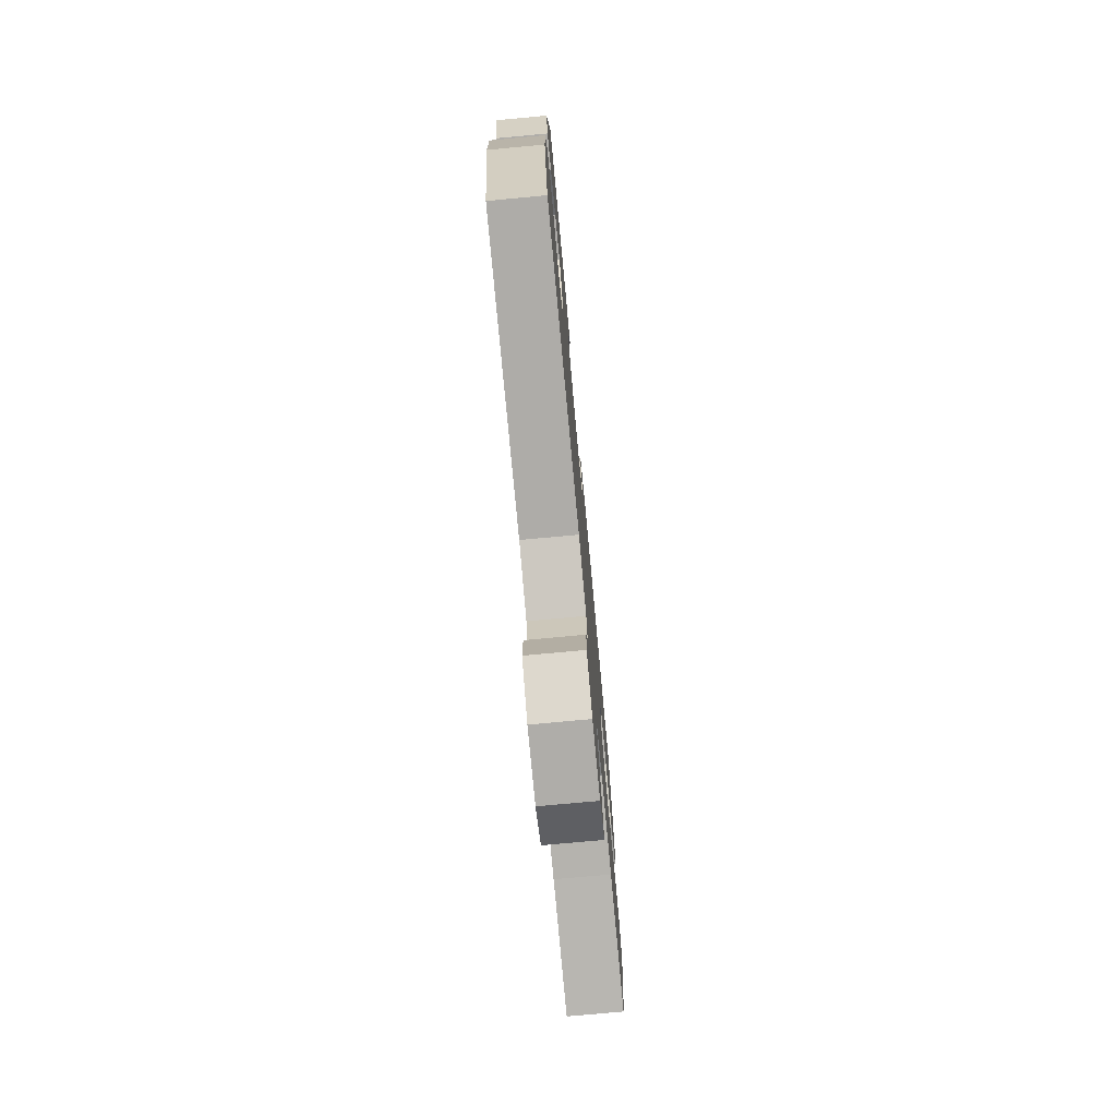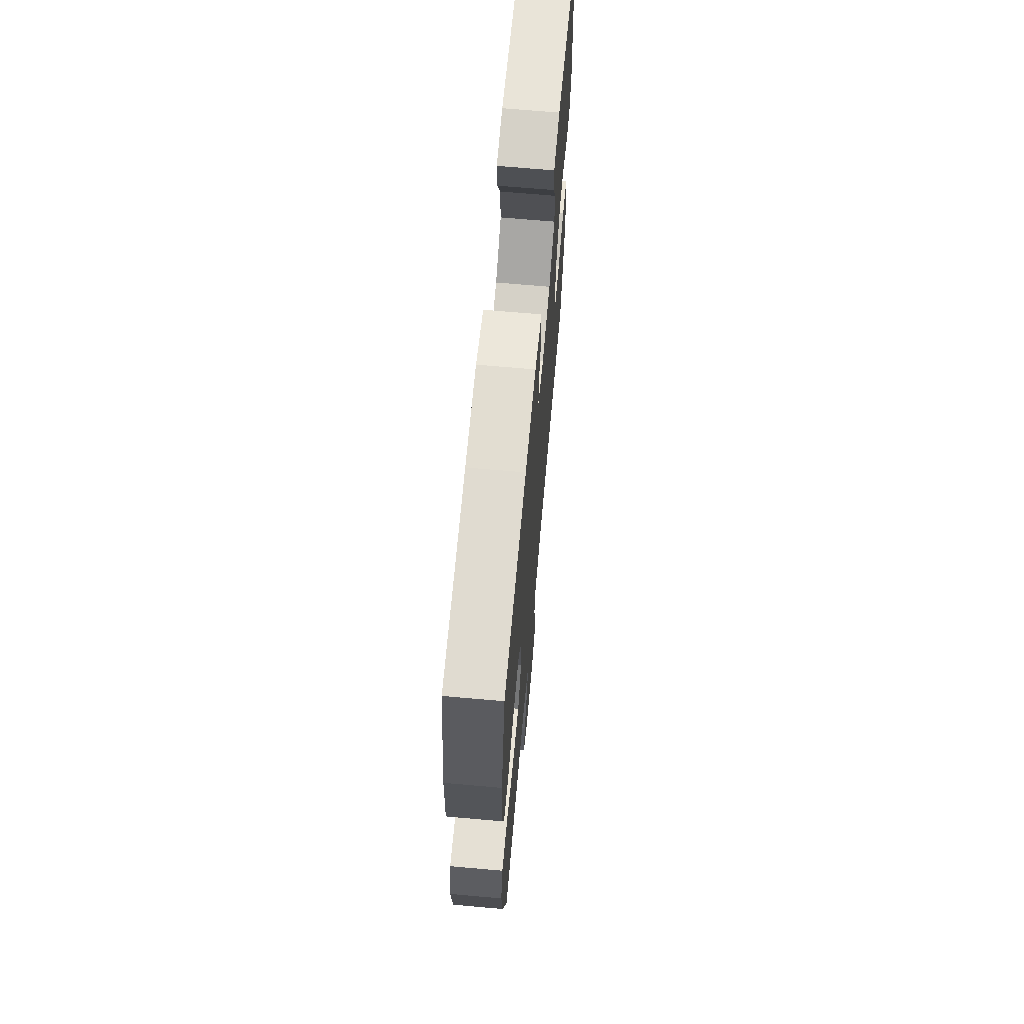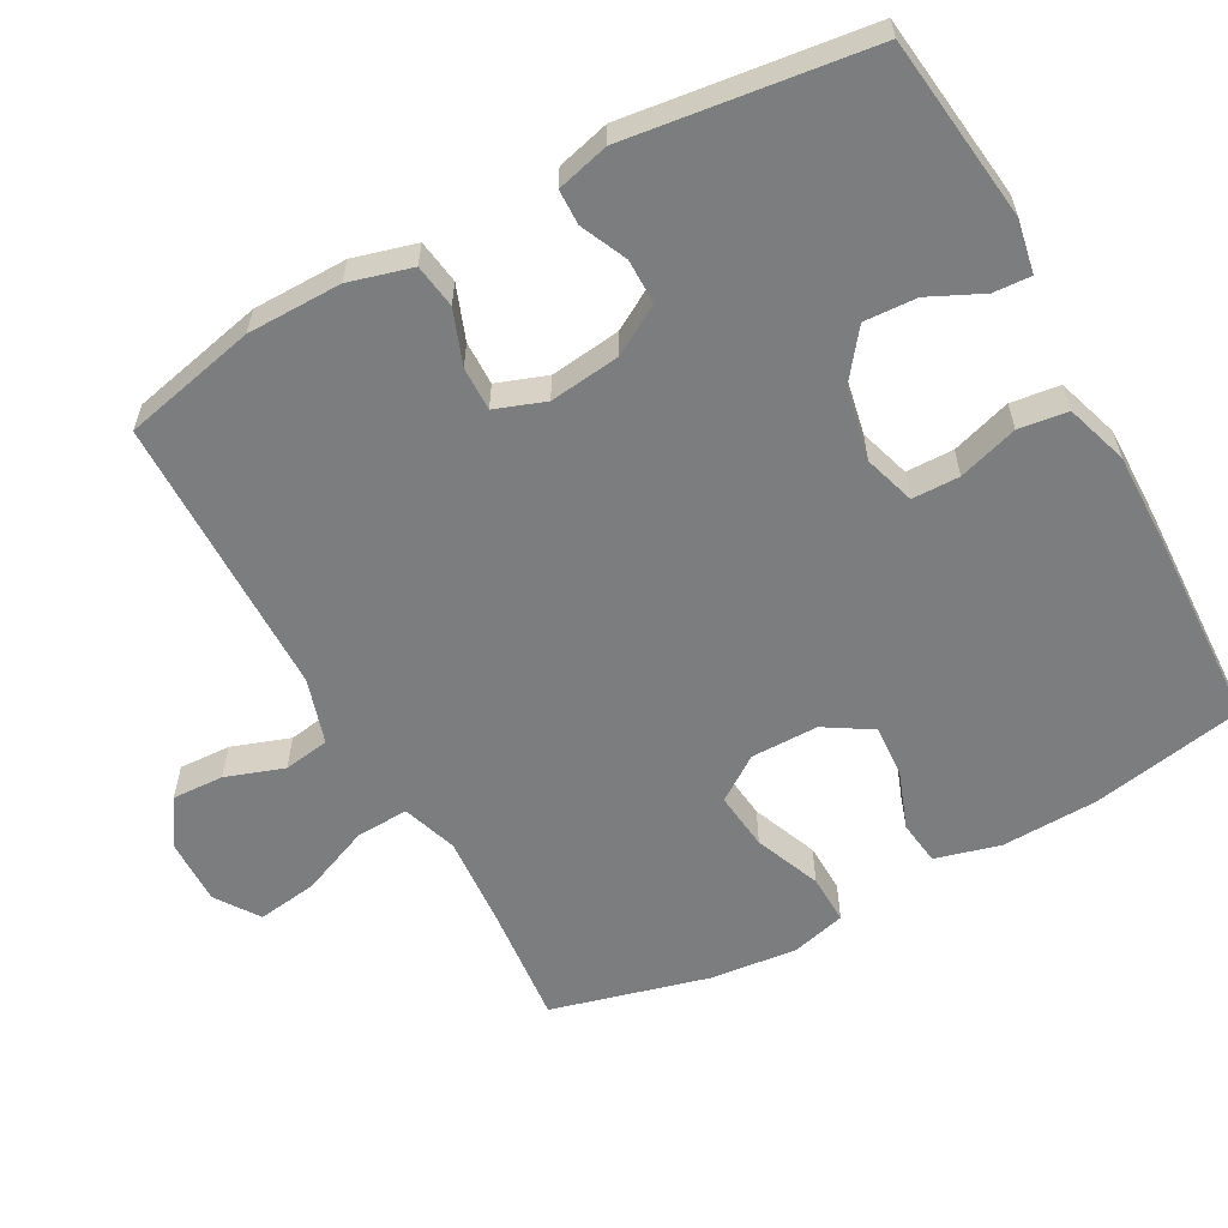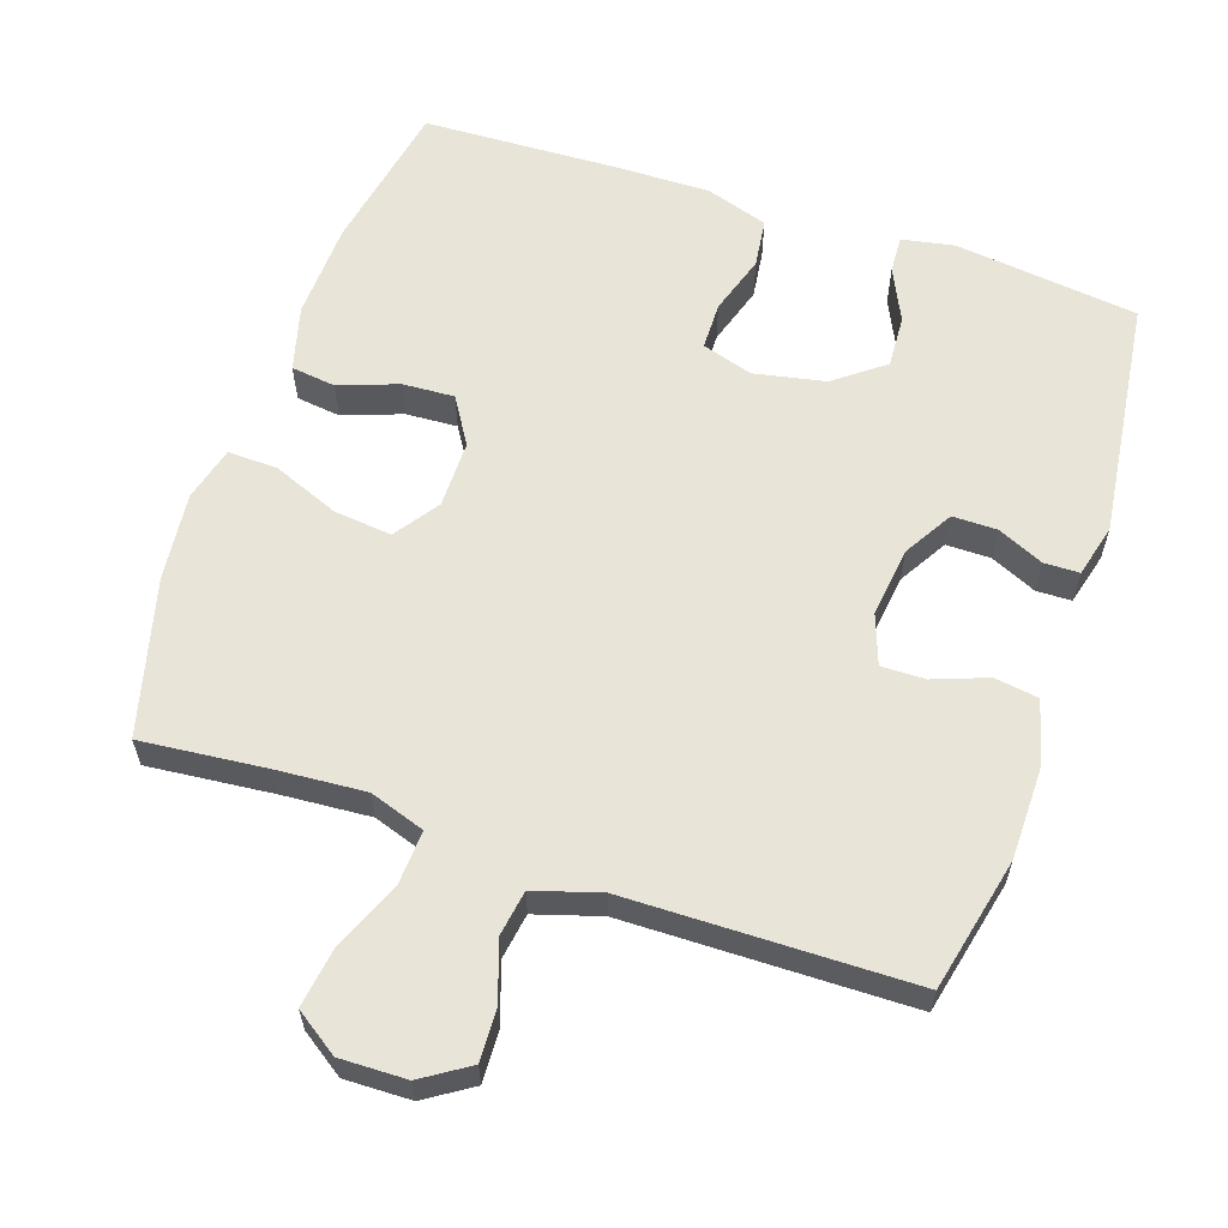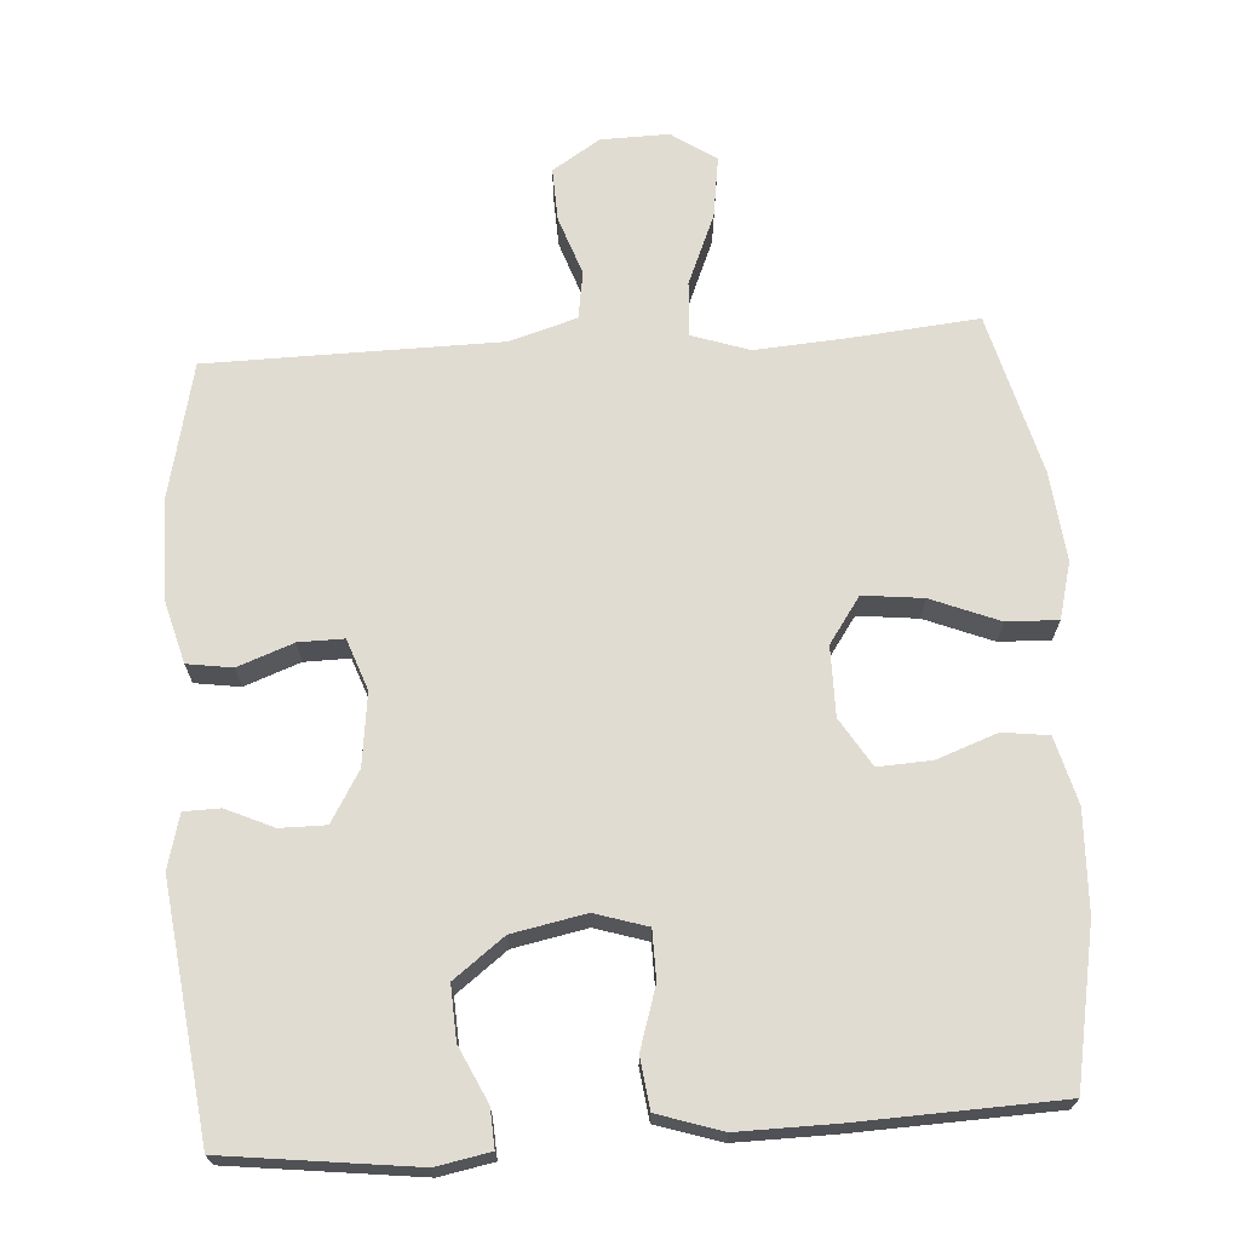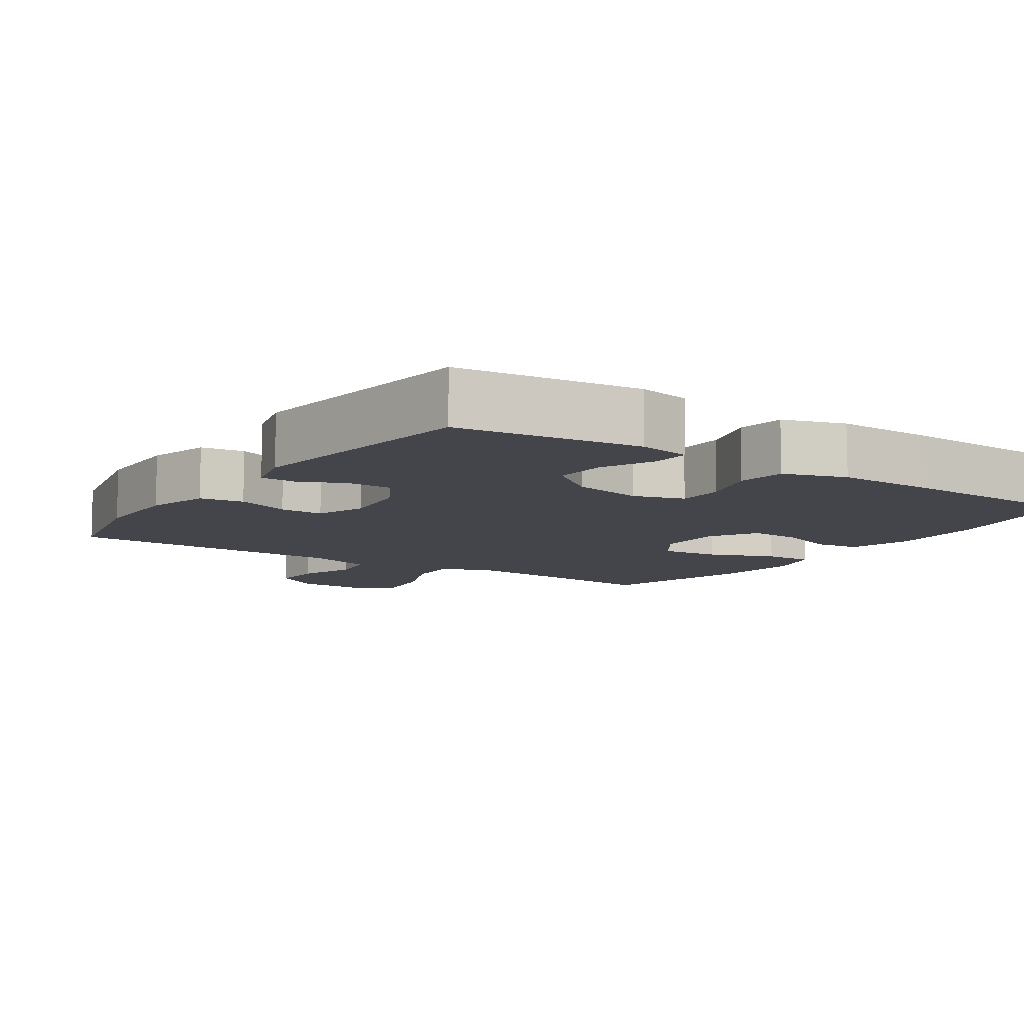
<metadata>
{"format":"obj","ext":"obj","renderer":"f3d","projection":"perspective","resolution":1024,"background":"white","views":[{"elev":-76.1,"azim":-84.7,"up":"+Z"},{"elev":67.6,"azim":95.1,"up":"+Z"},{"elev":-59.0,"azim":-61.3,"up":"+Y"},{"elev":60.6,"azim":-161.3,"up":"+Y"},{"elev":69.1,"azim":-3.7,"up":"+Y"},{"elev":-9.3,"azim":-34.0,"up":"+Y"}]}
</metadata>
<code>
v -0.5 0.07 0.5
v -0.244 0.07 0.531
v -0.171 0.07 0.517
v -0.174 0.07 0.465
v -0.209 0.07 0.391
v -0.213 0.07 0.318
v -0.145 0.07 0.266
v -0.046 0.07 0.246
v 0.025 0.07 0.268
v 0.026 0.07 0.334
v 0 0.07 0.417
v 0.009 0.07 0.485
v 0.096 0.07 0.513
v 0.227 0.07 0.511
v 0.5 0.07 0.5
v 0.54 0.07 0.288
v 0.545 0.07 0.153
v 0.521 0.07 0.063
v 0.459 0.07 0.055
v 0.377 0.07 0.085
v 0.305 0.07 0.089
v 0.265 0.07 0.024
v 0.265 0.07 -0.07
v 0.308 0.07 -0.132
v 0.389 0.07 -0.123
v 0.481 0.07 -0.086
v 0.55 0.07 -0.084
v 0.57 0.07 -0.16
v 0.557 0.07 -0.282
v 0.5 0.07 -0.5
v 0.327 0.07 -0.483
v 0.203 0.07 -0.474
v 0.126 0.07 -0.5
v 0.13 0.07 -0.574
v 0.17 0.07 -0.67
v 0.182 0.07 -0.754
v 0.122 0.07 -0.795
v 0.03 0.07 -0.793
v -0.035 0.07 -0.751
v -0.032 0.07 -0.679
v -0.004 0.07 -0.598
v -0.014 0.07 -0.534
v -0.105 0.07 -0.506
v -0.24 0.07 -0.504
v -0.5 0.07 -0.5
v -0.542 0.07 -0.314
v -0.543 0.07 -0.183
v -0.519 0.07 -0.096
v -0.458 0.07 -0.087
v -0.383 0.07 -0.115
v -0.322 0.07 -0.116
v -0.297 0.07 -0.047
v -0.309 0.07 0.051
v -0.349 0.07 0.119
v -0.411 0.07 0.119
v -0.475 0.07 0.09
v -0.524 0.07 0.091
v -0.543 0.07 0.164
v -0.5 0 0.5
v -0.244 0 0.531
v -0.171 0 0.517
v -0.174 0 0.465
v -0.209 0 0.391
v -0.213 0 0.318
v -0.145 0 0.266
v -0.046 0 0.246
v 0.025 0 0.268
v 0.026 0 0.334
v 0 0 0.417
v 0.009 0 0.485
v 0.096 0 0.513
v 0.227 0 0.511
v 0.5 0 0.5
v 0.54 0 0.288
v 0.545 0 0.153
v 0.521 0 0.063
v 0.459 0 0.055
v 0.377 0 0.085
v 0.305 0 0.089
v 0.265 0 0.024
v 0.265 0 -0.07
v 0.308 0 -0.132
v 0.389 0 -0.123
v 0.481 0 -0.086
v 0.55 0 -0.084
v 0.57 0 -0.16
v 0.557 0 -0.282
v 0.5 0 -0.5
v 0.327 0 -0.483
v 0.203 0 -0.474
v 0.126 0 -0.5
v 0.13 0 -0.574
v 0.17 0 -0.67
v 0.182 0 -0.754
v 0.122 0 -0.795
v 0.03 0 -0.793
v -0.035 0 -0.751
v -0.032 0 -0.679
v -0.004 0 -0.598
v -0.014 0 -0.534
v -0.105 0 -0.506
v -0.24 0 -0.504
v -0.5 0 -0.5
v -0.542 0 -0.314
v -0.543 0 -0.183
v -0.519 0 -0.096
v -0.458 0 -0.087
v -0.383 0 -0.115
v -0.322 0 -0.116
v -0.297 0 -0.047
v -0.309 0 0.051
v -0.349 0 0.119
v -0.411 0 0.119
v -0.475 0 0.09
v -0.524 0 0.091
v -0.543 0 0.164
f 55 56 57 58
f 54 55 58 1
f 53 54 1 2
f 52 53 2
f 47 48 49 50
f 47 50 51
f 46 47 51
f 43 44 45 46
f 42 43 46 51
f 38 39 40 41
f 38 41 42
f 37 38 42
f 34 35 36 37
f 33 34 37 42
f 32 33 42 51
f 28 29 30 31
f 25 26 27 28
f 24 25 28 31
f 23 24 31 32
f 17 18 19 20
f 17 20 21
f 16 17 21
f 15 16 21
f 14 15 21 22
f 10 11 12 13
f 9 10 13 14
f 2 3 4 5
f 52 2 5 6
f 23 32 51 52
f 23 52 6 7
f 9 14 22 23
f 8 9 23
f 7 8 23
f 116 115 114 113
f 59 116 113 112
f 60 59 112 111
f 60 111 110
f 108 107 106 105
f 109 108 105
f 109 105 104
f 104 103 102 101
f 109 104 101 100
f 99 98 97 96
f 100 99 96
f 100 96 95
f 95 94 93 92
f 100 95 92 91
f 109 100 91 90
f 89 88 87 86
f 86 85 84 83
f 89 86 83 82
f 90 89 82 81
f 78 77 76 75
f 79 78 75
f 79 75 74
f 79 74 73
f 80 79 73 72
f 71 70 69 68
f 72 71 68 67
f 63 62 61 60
f 64 63 60 110
f 110 109 90 81
f 65 64 110 81
f 81 80 72 67
f 81 67 66
f 81 66 65
f 1 59 60 2
f 2 60 61 3
f 3 61 62 4
f 4 62 63 5
f 5 63 64 6
f 6 64 65 7
f 7 65 66 8
f 8 66 67 9
f 9 67 68 10
f 10 68 69 11
f 11 69 70 12
f 12 70 71 13
f 13 71 72 14
f 14 72 73 15
f 15 73 74 16
f 16 74 75 17
f 17 75 76 18
f 18 76 77 19
f 19 77 78 20
f 20 78 79 21
f 21 79 80 22
f 22 80 81 23
f 23 81 82 24
f 24 82 83 25
f 25 83 84 26
f 26 84 85 27
f 27 85 86 28
f 28 86 87 29
f 29 87 88 30
f 30 88 89 31
f 31 89 90 32
f 32 90 91 33
f 33 91 92 34
f 34 92 93 35
f 35 93 94 36
f 36 94 95 37
f 37 95 96 38
f 38 96 97 39
f 39 97 98 40
f 40 98 99 41
f 41 99 100 42
f 42 100 101 43
f 43 101 102 44
f 44 102 103 45
f 45 103 104 46
f 46 104 105 47
f 47 105 106 48
f 48 106 107 49
f 49 107 108 50
f 50 108 109 51
f 51 109 110 52
f 52 110 111 53
f 53 111 112 54
f 54 112 113 55
f 55 113 114 56
f 56 114 115 57
f 57 115 116 58
f 58 116 59 1

</code>
